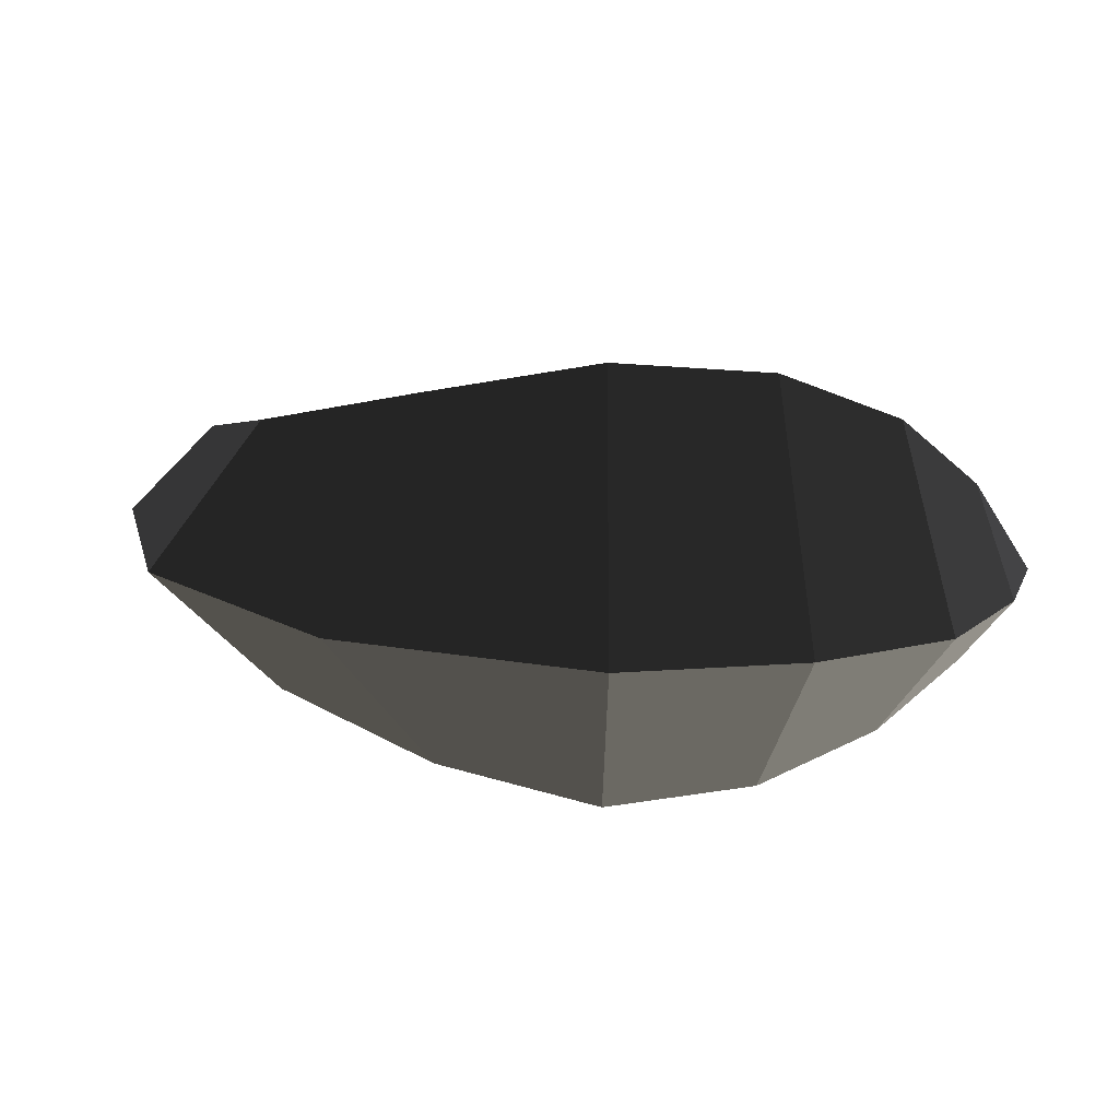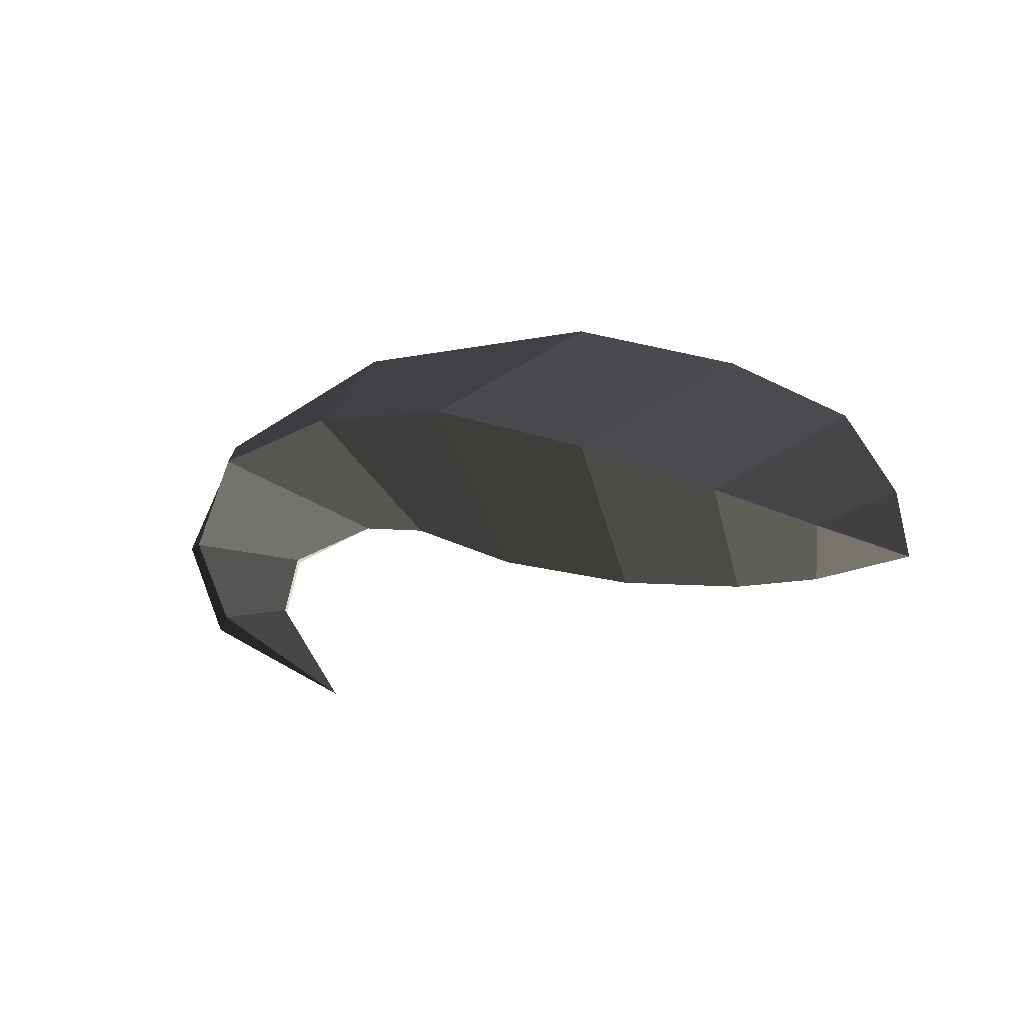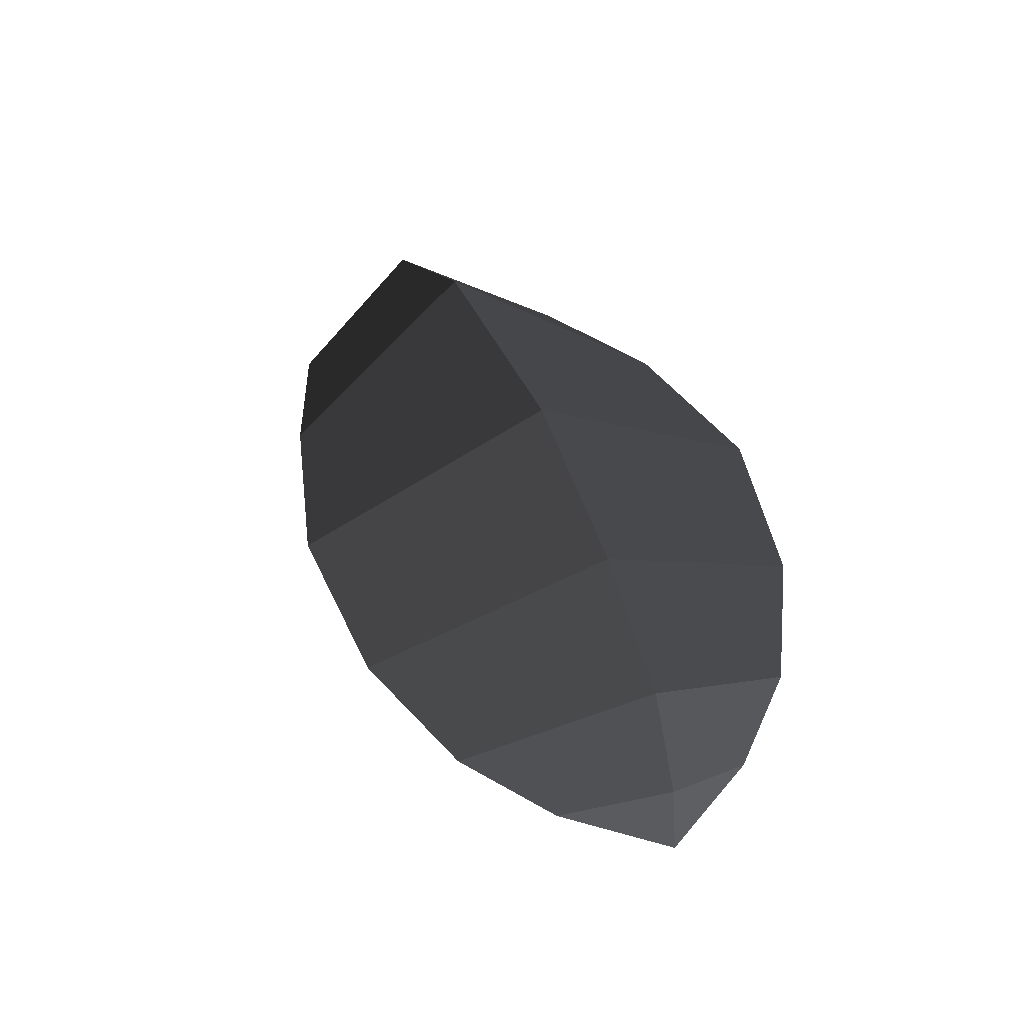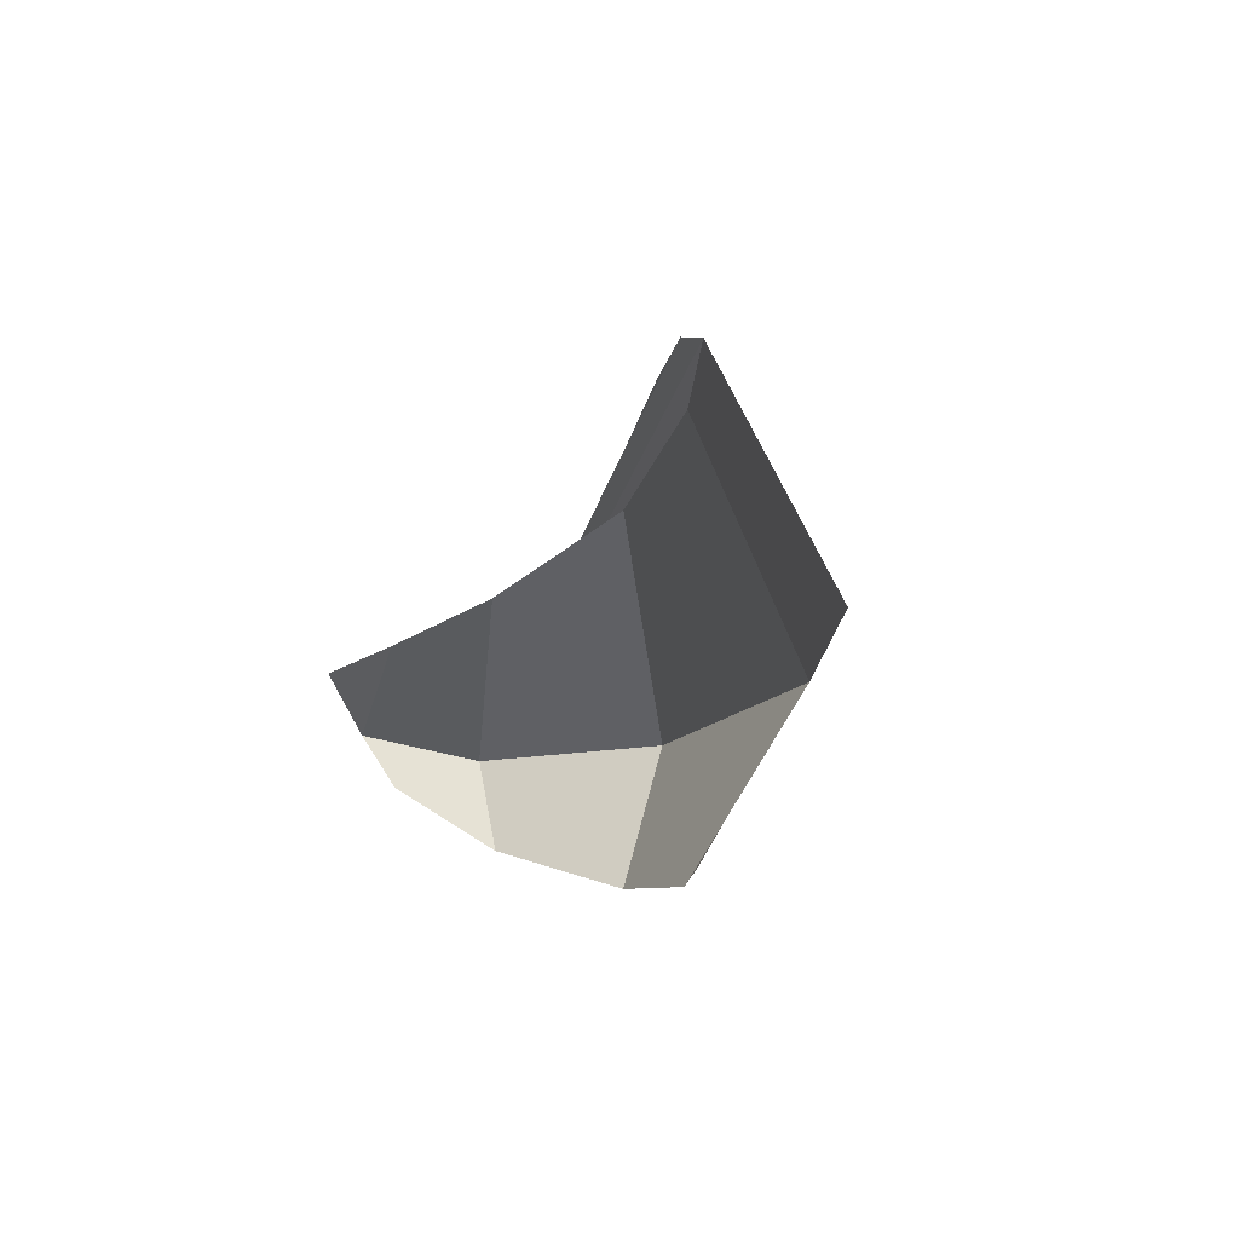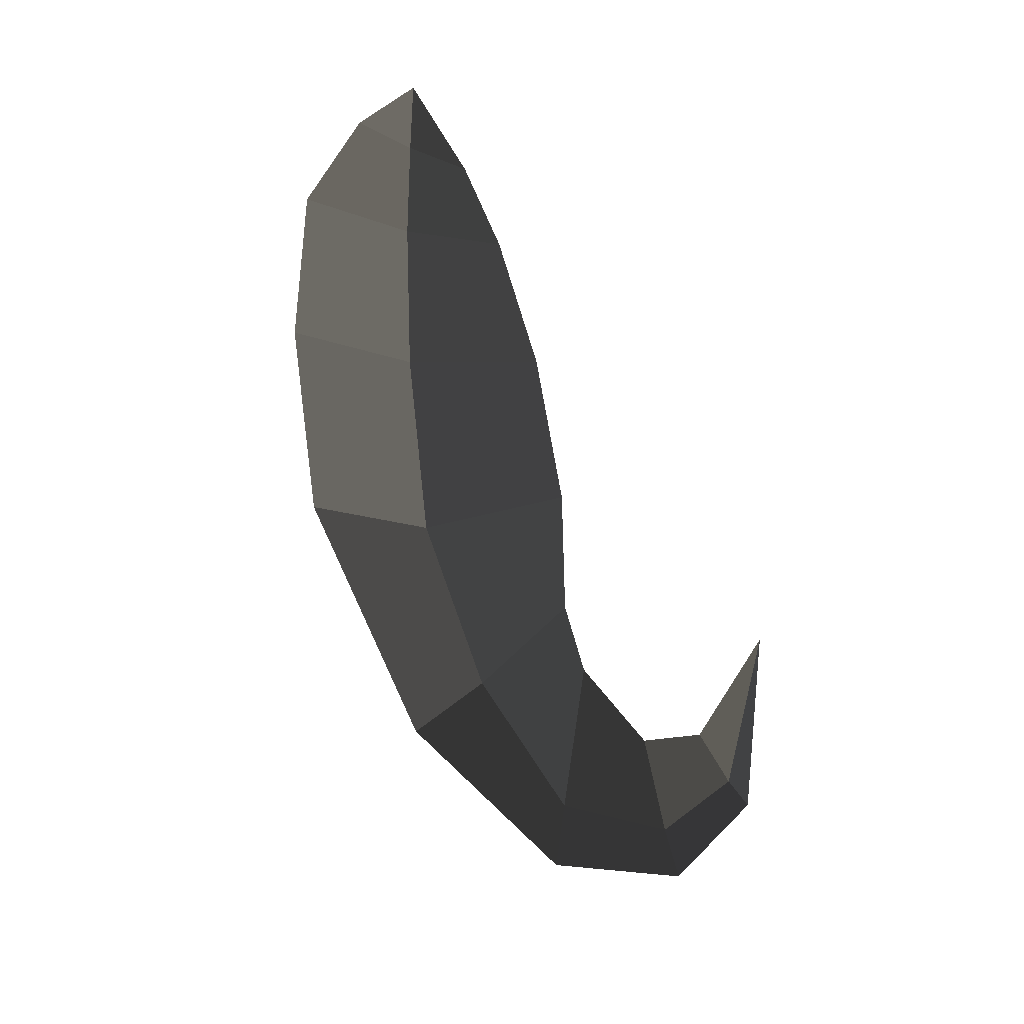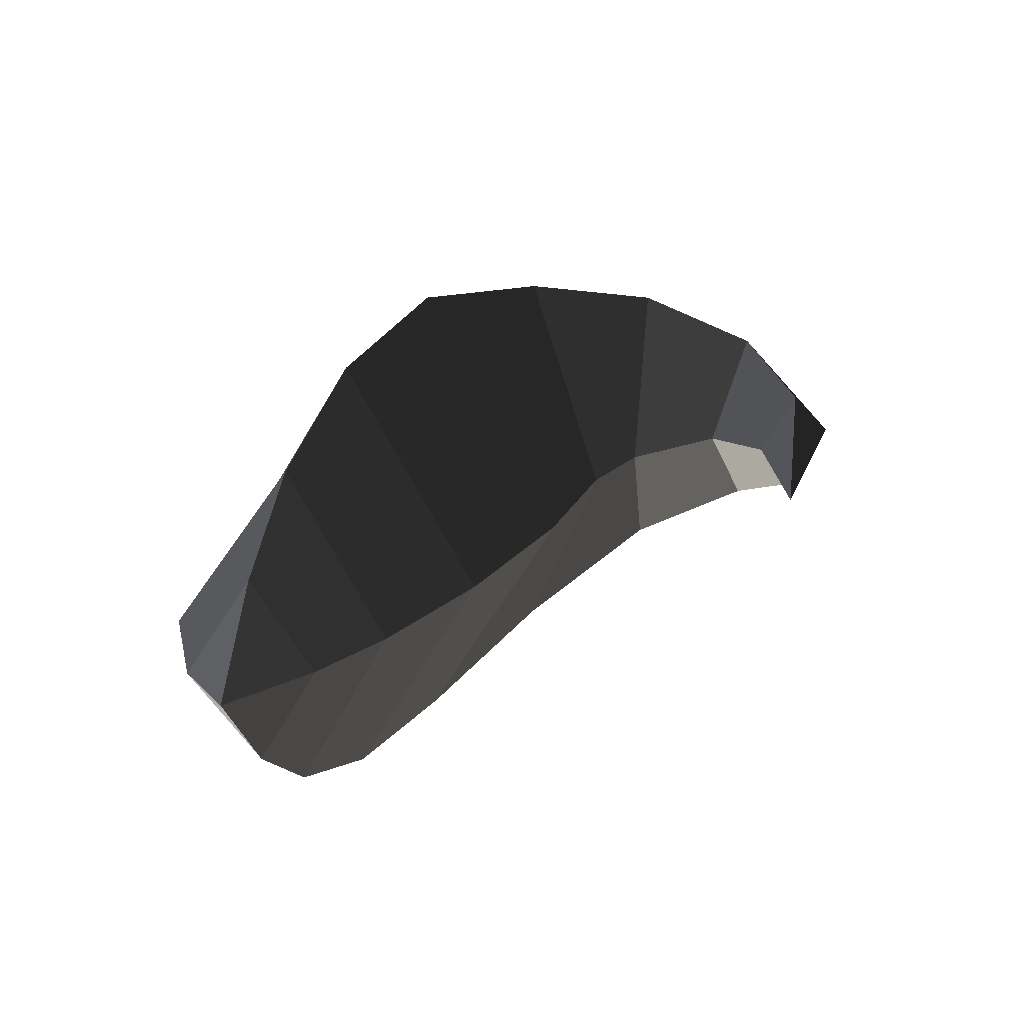
<metadata>
{"format":"obj","ext":"obj","renderer":"f3d","projection":"perspective","resolution":1024,"background":"white","views":[{"elev":29.4,"azim":-167.9,"up":"+Z"},{"elev":-8.5,"azim":-150.1,"up":"+Y"},{"elev":37.9,"azim":-110.2,"up":"+Y"},{"elev":13.2,"azim":101.2,"up":"+Z"},{"elev":-79.9,"azim":-67.3,"up":"+Z"},{"elev":28.1,"azim":-44.9,"up":"+Z"}]}
</metadata>
<code>
v 1.073 -0.1823 0
v 1.189 -0.0254 0
v 1.257 -0.0424 -0.0868
v 1.257 -0.0424 -0.0868
v 1.339 -0.0554 0
v 1.339 -0.0554 0
v 1.257 -0.0424 0.0868
v 1.257 -0.0424 0.0868
v 1.189 -0.0254 0
v 1.189 -0.0254 0
v 1.163 0.0661 0
v 1.271 0.0841 0.1532
v 1.413 0.1031 0
v 1.339 -0.0554 0
v 1.271 0.0841 -0.1532
v 1.257 -0.0424 -0.0868
v 1.163 0.0661 0
v 1.189 -0.0254 0
v 1.141 0.2128 -0.2373
v 1.007 0.1142 0
v 1.141 0.2128 0.2373
v 1.271 0.0841 0.1532
v 1.312 0.2915 0
v 1.413 0.1031 0
v 1.141 0.2128 -0.2373
v 1.271 0.0841 -0.1532
v 0.996 0.4218 0
v 0.883 0.2457 -0.3224
v 1.141 0.2128 0.2373
v 0.883 0.2457 0.3224
v 1.007 0.1142 0
v 0.8932 0.1023 0
v 1.141 0.2128 -0.2373
v 0.883 0.2457 -0.3224
v 0.6162 0.2225 -0.3837
v 0.7155 0.0349 0
v 0.6162 0.2225 0.3837
v 0.883 0.2457 0.3224
v 0.5699 0.4262 0
v 0.996 0.4218 0
v 0.6162 0.2225 -0.3837
v 0.883 0.2457 -0.3224
v 0.2889 0.3376 0
v 0.3815 0.1499 -0.3575
v 0.6162 0.2225 0.3837
v 0.3815 0.1499 0.3575
v 0.7155 0.0349 0
v 0.4881 -0.0135 0
v 0.6162 0.2225 -0.3837
v 0.3815 0.1499 -0.3575
v 0.205 0.0831 -0.2712
v 0.2861 -0.0312 0
v 0.205 0.0831 0.2712
v 0.3815 0.1499 0.3575
v 0.0972 0.2308 0
v 0.2889 0.3376 0
v 0.205 0.0831 -0.2712
v 0.3815 0.1499 -0.3575
v 0.0176 0.1027 0
v 0.0903 0.0355 -0.1546
v -0 0 0
v -0 0 0
v 0.152 -0.0266 0
v 0.152 -0.0266 0
v 0.0903 0.0355 0.1546
v 0.0903 0.0355 0.1546
v 0.0176 0.1027 0
v 0.0176 0.1027 0
v 0.0972 0.2308 0
v 0.205 0.0831 0.2712
v 0.2861 -0.0312 0
v 0.152 -0.0266 0
v 0.205 0.0831 -0.2712
v 0.0903 0.0355 -0.1546
g Group_001
f 1 2 3
f 1 3 5
f 1 5 7
f 1 7 9
f 9 7 12 11
f 12 7 14 13
f 13 14 16 15
f 15 16 18 17
f 15 17 20 19
f 20 17 22 21
f 21 22 24 23
f 23 24 26 25
f 23 25 28 27
f 23 27 30 29
f 29 30 32 31
f 31 32 34 33
f 34 32 36 35
f 36 32 38 37
f 37 38 40 39
f 39 40 42 41
f 39 41 44 43
f 39 43 46 45
f 45 46 48 47
f 47 48 50 49
f 50 48 52 51
f 52 48 54 53
f 53 54 56 55
f 55 56 58 57
f 55 57 60 59
f 59 60 61
f 61 60 63
f 61 63 65
f 61 65 67
f 67 65 70 69
f 70 65 72 71
f 71 72 74 73

</code>
